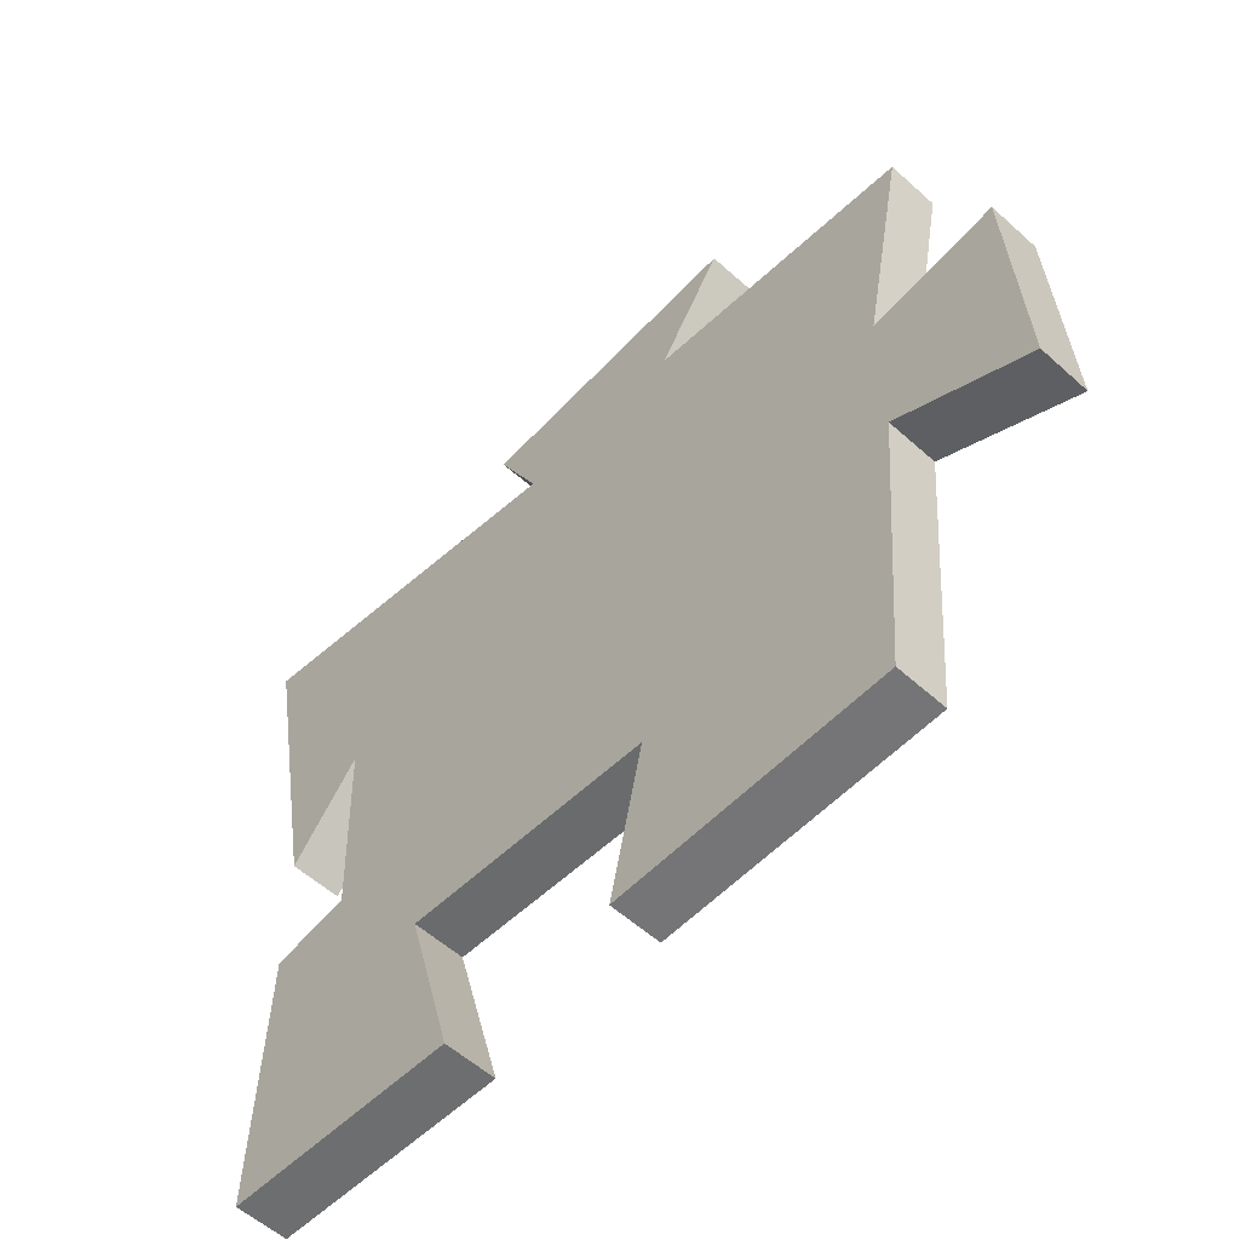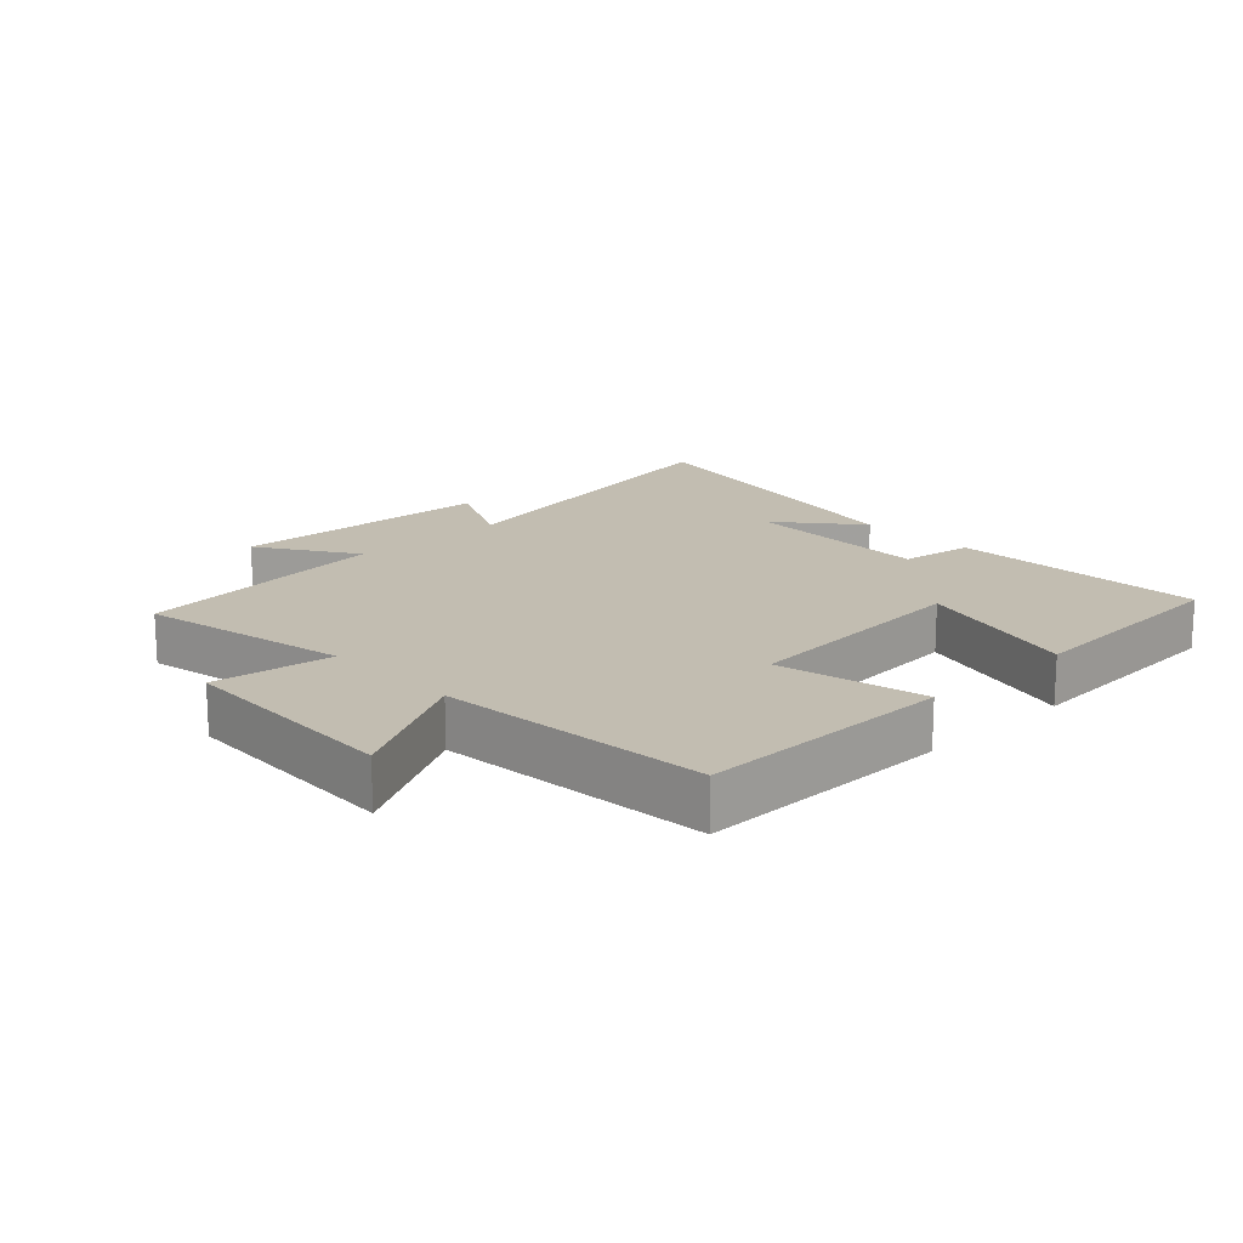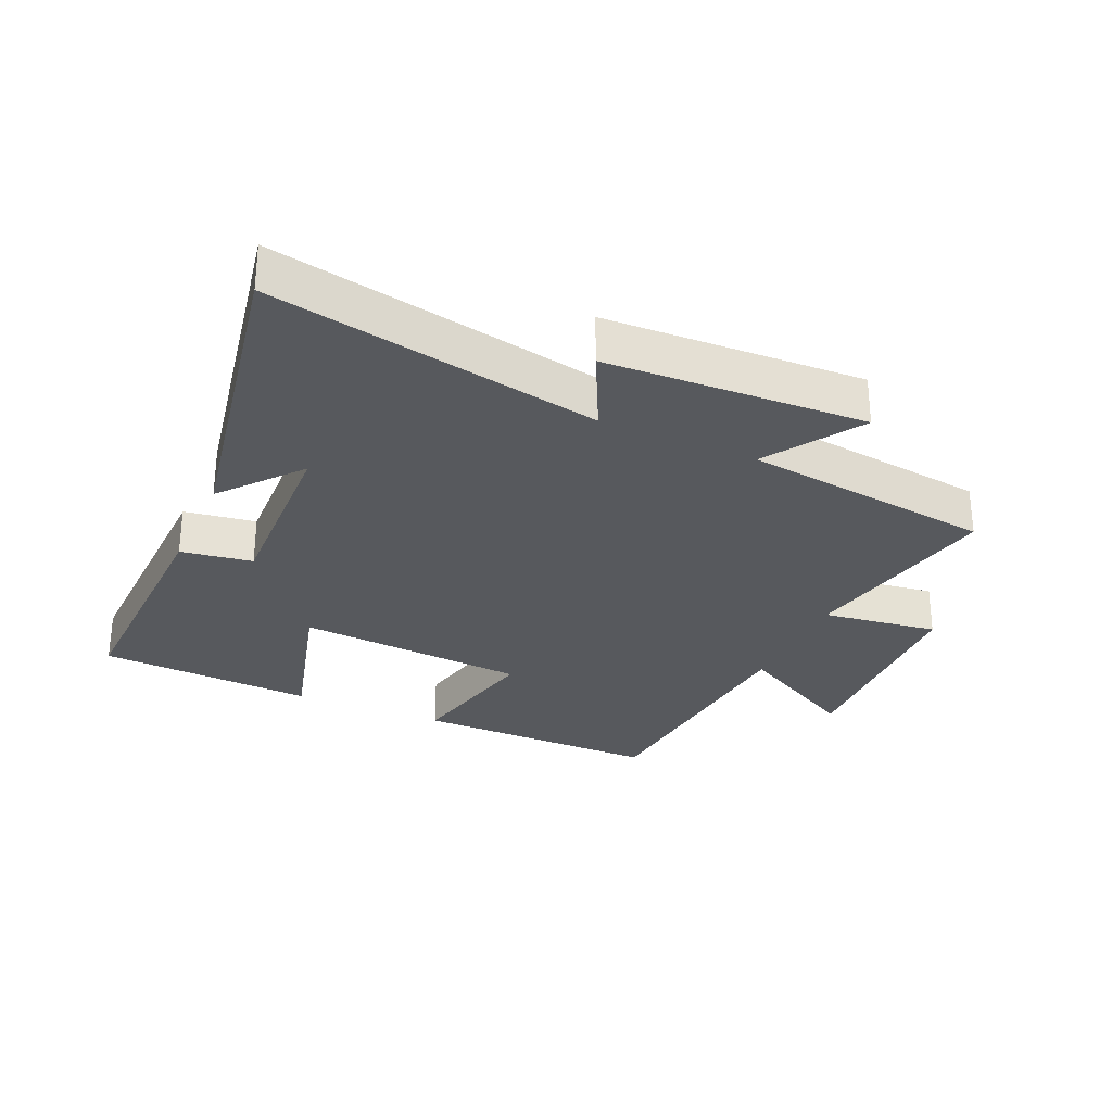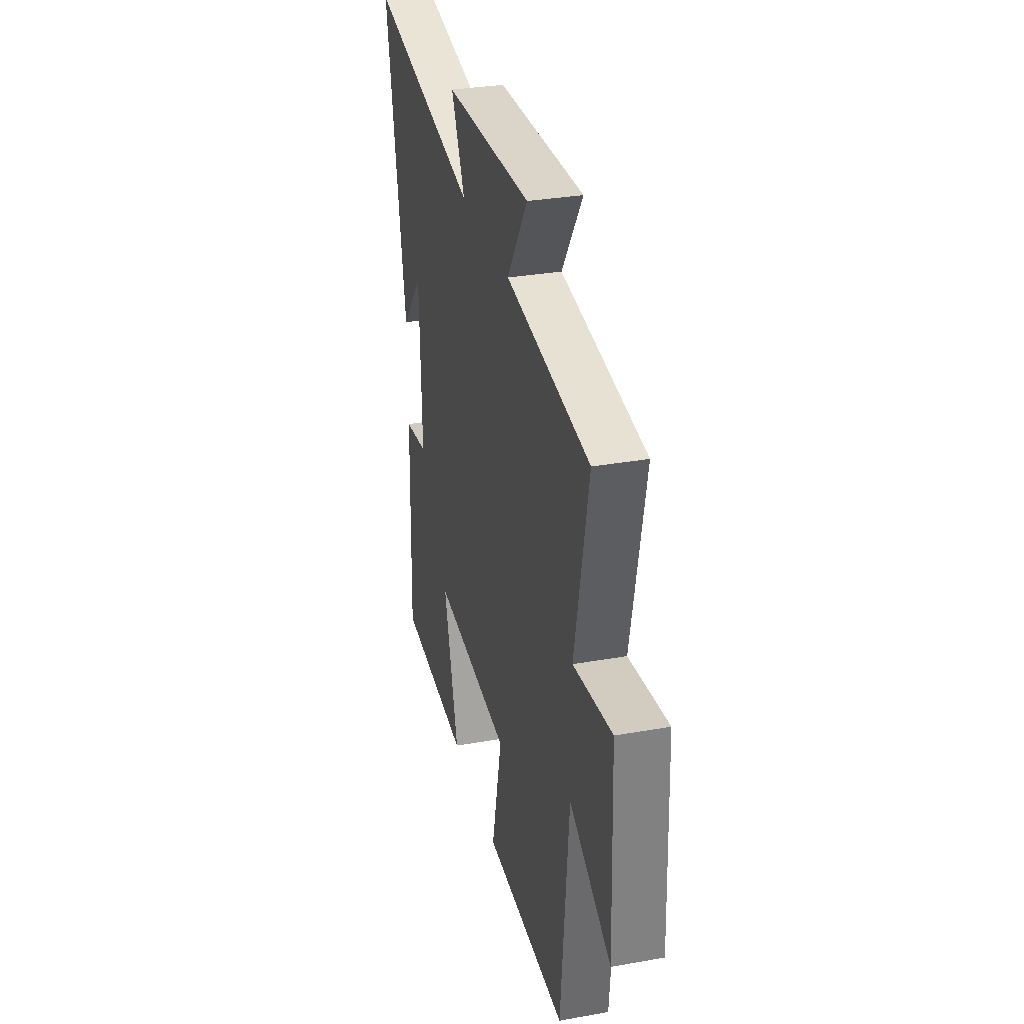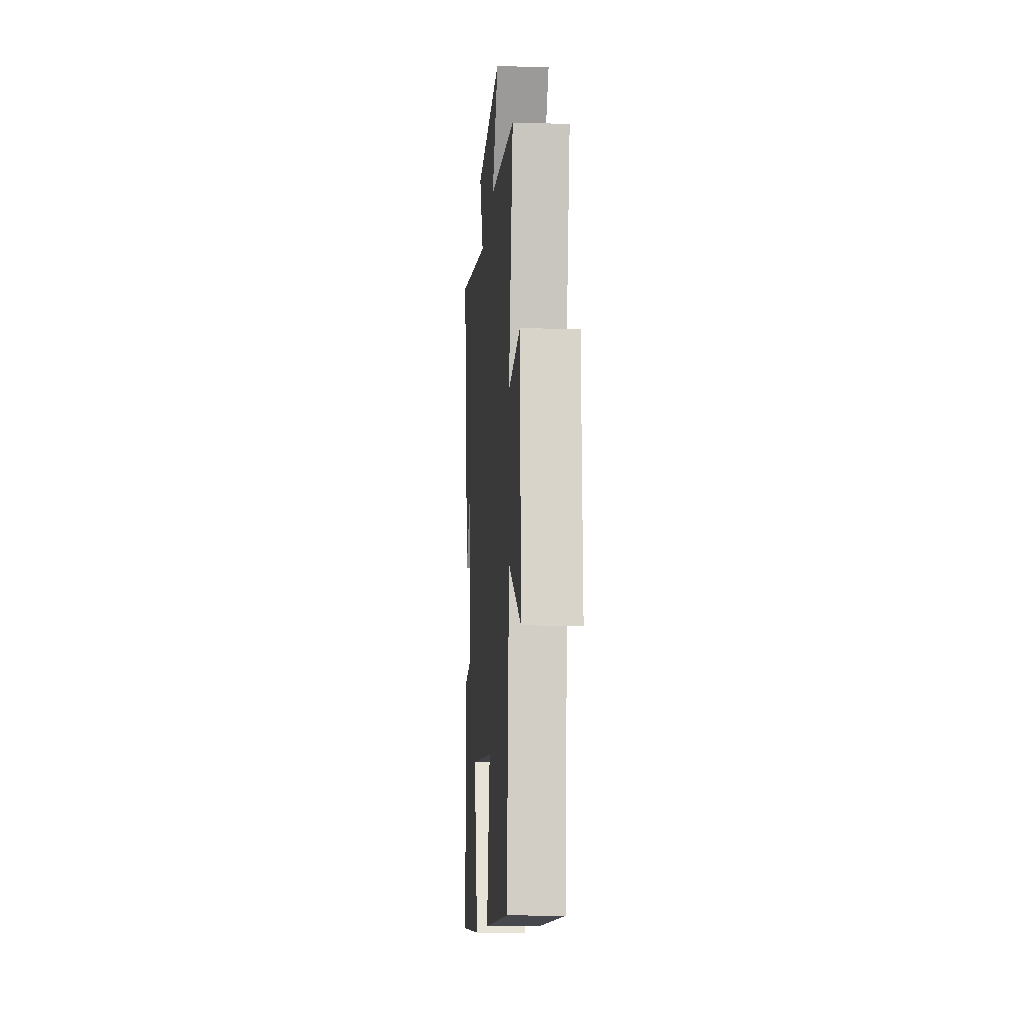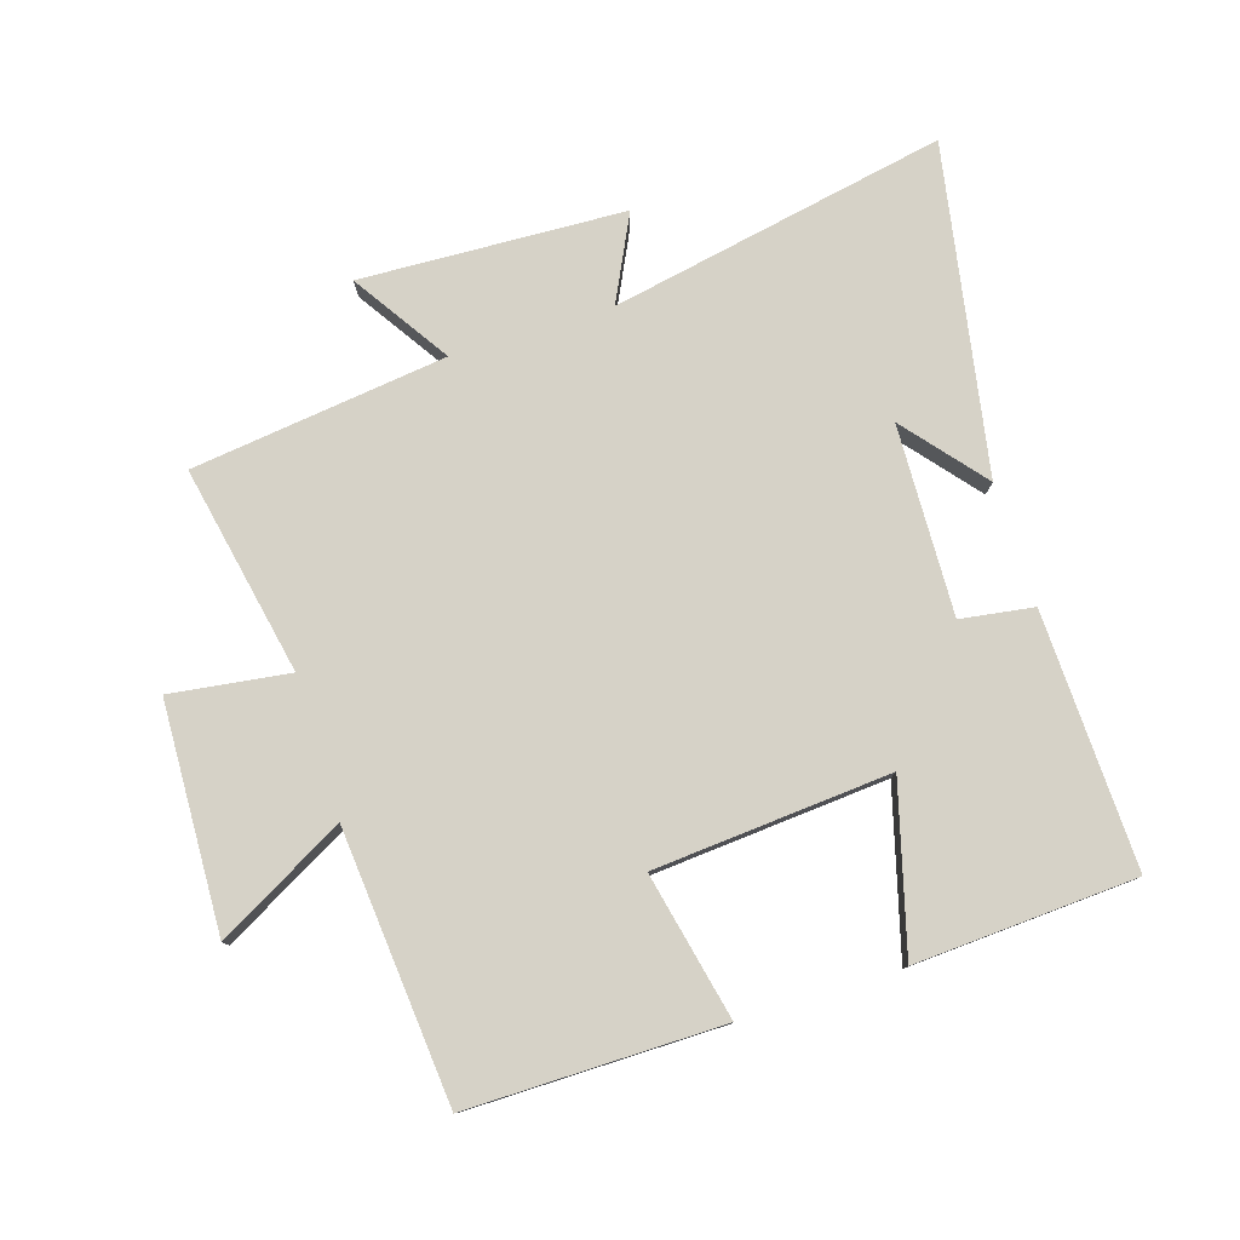
<metadata>
{"format":"obj","ext":"obj","renderer":"f3d","projection":"perspective","resolution":1024,"background":"white","views":[{"elev":-56.8,"azim":46.9,"up":"+Z"},{"elev":16.9,"azim":136.4,"up":"+Y"},{"elev":-29.1,"azim":-24.0,"up":"+Y"},{"elev":32.1,"azim":76.0,"up":"+Z"},{"elev":-12.0,"azim":86.0,"up":"+Z"},{"elev":78.6,"azim":162.5,"up":"+Y"}]}
</metadata>
<code>
v 0.464 0.07 -0.502
v 0.074 0.07 -0.5
v 0.123 0.07 -0.275
v -0.241 0.07 -0.247
v -0.172 0.07 -0.5
v -0.512 0.07 -0.481
v -0.5 0.07 -0.089
v -0.388 0.07 -0.072
v -0.398 0.07 0.22
v -0.5 0.07 0.097
v -0.592 0.07 0.599
v -0.075 0.07 0.5
v -0.139 0.07 0.63
v 0.267 0.07 0.648
v 0.171 0.07 0.5
v 0.564 0.07 0.451
v 0.5 0.07 0.13
v 0.682 0.07 0.155
v 0.696 0.07 -0.193
v 0.5 0.07 -0.086
v 0.464 0 -0.502
v 0.074 0 -0.5
v 0.123 0 -0.275
v -0.241 0 -0.247
v -0.172 0 -0.5
v -0.512 0 -0.481
v -0.5 0 -0.089
v -0.388 0 -0.072
v -0.398 0 0.22
v -0.5 0 0.097
v -0.592 0 0.599
v -0.075 0 0.5
v -0.139 0 0.63
v 0.267 0 0.648
v 0.171 0 0.5
v 0.564 0 0.451
v 0.5 0 0.13
v 0.682 0 0.155
v 0.696 0 -0.193
v 0.5 0 -0.086
f 17 18 19 20
f 17 20 1 2
f 15 16 17
f 12 13 14 15
f 12 15 17
f 9 10 11
f 9 11 12 17
f 5 6 7 8
f 4 5 8 9
f 3 4 9 17
f 2 3 17
f 40 39 38 37
f 22 21 40 37
f 37 36 35
f 35 34 33 32
f 37 35 32
f 31 30 29
f 37 32 31 29
f 28 27 26 25
f 29 28 25 24
f 37 29 24 23
f 37 23 22
f 1 21 22 2
f 2 22 23 3
f 3 23 24 4
f 4 24 25 5
f 5 25 26 6
f 6 26 27 7
f 7 27 28 8
f 8 28 29 9
f 9 29 30 10
f 10 30 31 11
f 11 31 32 12
f 12 32 33 13
f 13 33 34 14
f 14 34 35 15
f 15 35 36 16
f 16 36 37 17
f 17 37 38 18
f 18 38 39 19
f 19 39 40 20
f 20 40 21 1

</code>
